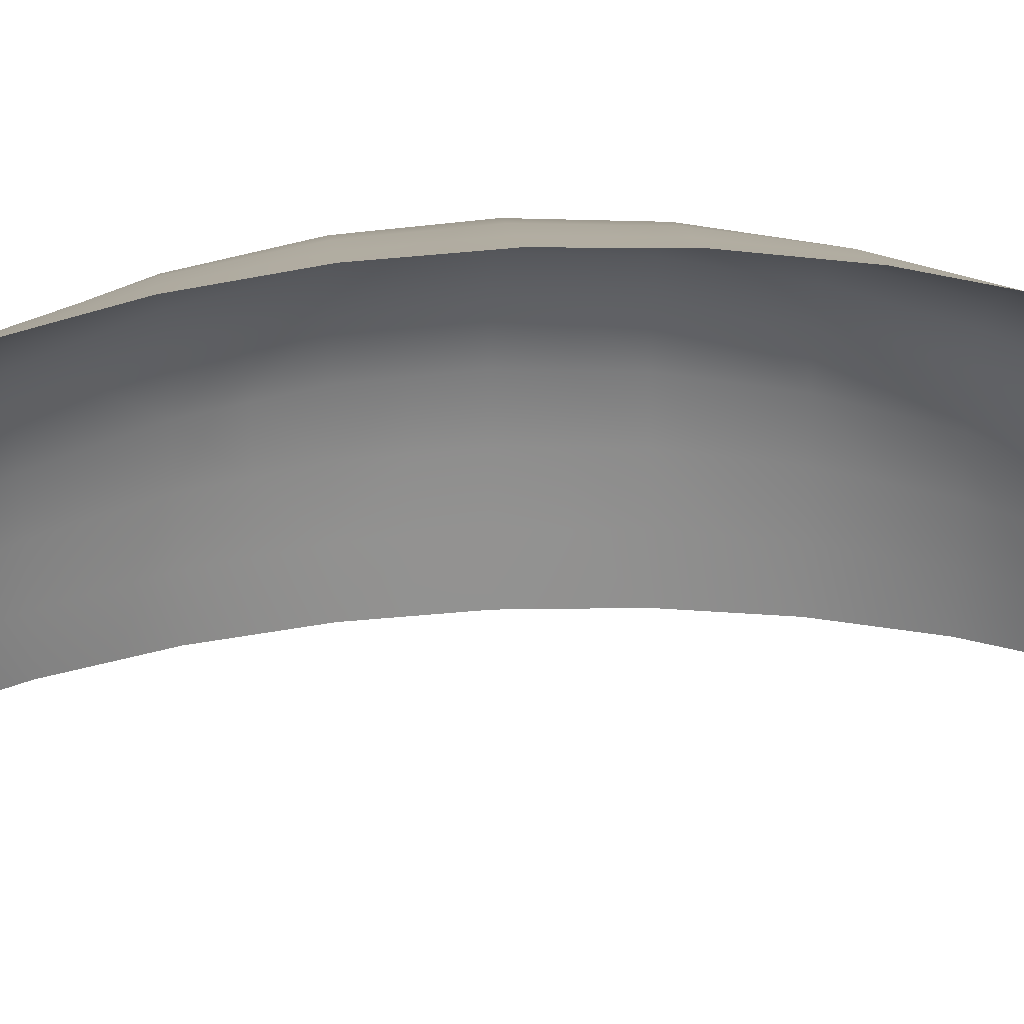
<metadata>
{"format":"obj","ext":"obj","renderer":"f3d","projection":"perspective","resolution":1024,"background":"white","views":[{"elev":32.3,"azim":-94.7,"up":"+Z"}]}
</metadata>
<code>
o Group10/mesh14/mesh14-geometry#mesh14-geometry
v 0.51 0.2907 0.45
v 0.4675 0.3234 0.4609
v 0.483 0.2907 0.4764
v 0.4904 0.3234 0.4335
v 0.5296 0.2579 0.4666
v 0.5371 0.2907 0.4237
v 0.4985 0.2579 0.4919
v 0.5609 0.2579 0.4413
v 0.5134 0.3234 0.4061
v 0.5463 0.22 0.4807
v 0.5811 0.22 0.4564
v 0.5632 0.2907 0.3968
v 0.5906 0.2579 0.4152
v 0.5117 0.22 0.5052
v 0.614 0.22 0.431
v 0.5358 0.3234 0.3783
v 0.563 0.1821 0.4948
v 0.6013 0.1821 0.4714
v 0.6374 0.1821 0.4467
v 0.587 0.2907 0.3685
v 0.6172 0.2579 0.3873
v 0.643 0.22 0.4033
v 0.525 0.1821 0.5184
v 0.6687 0.1821 0.4193
v 0.5568 0.3234 0.3498
v 0.5764 0.1399 0.5061
v 0.6175 0.1399 0.4834
v 0.6561 0.1399 0.4593
v 0.6894 0.1399 0.4321
v 0.5756 0.3234 0.32
v 0.6073 0.2907 0.3383
v 0.6659 0.22 0.3721
v 0.6929 0.1821 0.3877
v 0.5356 0.1399 0.529
v 0.7145 0.1399 0.4002
v 0.639 0.2579 0.3566
v 0.5898 0.09764 0.5174
v 0.6337 0.09764 0.4955
v 0.6749 0.09764 0.4719
v 0.7101 0.09764 0.445
v 0.7362 0.09764 0.4127
v 0.6233 0.2907 0.3056
v 0.6547 0.2579 0.3224
v 0.6814 0.22 0.3367
v 0.7082 0.1821 0.351
v 0.7296 0.1399 0.3625
v 0.5462 0.09764 0.5396
v 0.7511 0.09764 0.374
v 0.592 0.3234 0.2888
v 0.5996 0.05211 0.5257
v 0.6456 0.05211 0.5043
v 0.6886 0.05211 0.4812
v 0.7252 0.05211 0.4543
v 0.752 0.05211 0.4219
v 0.7668 0.05211 0.3824
v 0.6359 0.2907 0.2708
v 0.6656 0.2579 0.2854
v 0.6909 0.22 0.2977
v 0.7162 0.1821 0.3101
v 0.7365 0.1399 0.3201
v 0.7569 0.09764 0.33
v 0.5539 0.05211 0.5473
v 0.7717 0.05211 0.3373
v 0.6062 0.3234 0.2563
v 0.6094 0.00657 0.534
v 0.6575 0.00657 0.5131
v 0.7024 0.00657 0.4904
v 0.7404 0.00657 0.4637
v 0.7679 0.00657 0.431
v 0.7825 0.00657 0.3908
v 0.7866 0.00657 0.3445
v 0.6733 0.2579 0.2465
v 0.6462 0.2907 0.2348
v 0.6964 0.22 0.2565
v 0.7196 0.1821 0.2665
v 0.7381 0.1399 0.2746
v 0.7567 0.09764 0.2826
v 0.7702 0.05211 0.2884
v 0.5617 0.00657 0.5551
v 0.7838 0.00657 0.2943
v 0.6191 0.3234 0.2231
v 0.6154 -0.04122 0.5391
v 0.6647 -0.04122 0.5185
v 0.7107 -0.04122 0.4961
v 0.7496 -0.04122 0.4695
v 0.7775 -0.04122 0.4366
v 0.792 -0.04122 0.3959
v 0.7921 -0.04122 0.2979
v 0.7001 0.22 0.2142
v 0.6796 0.2579 0.2068
v 0.6554 0.2907 0.1982
v 0.7207 0.1821 0.2217
v 0.7372 0.1399 0.2276
v 0.7537 0.09764 0.2335
v 0.7658 0.05211 0.2379
v 0.7778 0.00657 0.2422
v 0.5664 -0.04122 0.5598
v 0.7956 -0.04122 0.349
v 0.7852 -0.04122 0.2449
v 0.6313 0.3234 0.1895
v 0.6213 -0.08901 0.5441
v 0.672 -0.08901 0.5239
v 0.7191 -0.08901 0.5017
v 0.7588 -0.08901 0.4752
v 0.7872 -0.08901 0.4421
v 0.8016 -0.08901 0.401
v 0.7926 -0.08901 0.2475
v 0.8004 -0.08901 0.3015
v 0.704 0.22 0.1721
v 0.7221 0.1821 0.1769
v 0.686 0.2579 0.1673
v 0.6648 0.2907 0.1616
v 0.7366 0.1399 0.1808
v 0.7511 0.09764 0.1847
v 0.7617 0.05211 0.1875
v 0.7723 0.00657 0.1904
v 0.7787 -0.04122 0.1921
v 0.5711 -0.08901 0.5646
v 0.8047 -0.08901 0.3534
v 0.7852 -0.08901 0.1938
v 0.6436 0.3234 0.1559
v 0.6233 -0.1379 0.5458
v 0.6744 -0.1379 0.5257
v 0.7219 -0.1379 0.5036
v 0.7619 -0.1379 0.4771
v 0.7904 -0.1379 0.444
v 0.8048 -0.1379 0.4028
v 0.795 -0.1379 0.2484
v 0.8032 -0.1379 0.3027
v 0.8077 -0.1379 0.3549
v 0.5727 -0.1379 0.5661
v 0.7874 -0.1379 0.1944
v 0.6253 -0.1869 0.5475
v 0.6768 -0.1869 0.5275
v 0.7247 -0.1869 0.5055
v 0.765 -0.1869 0.479
v 0.7937 -0.1869 0.4459
v 0.808 -0.1869 0.4045
v 0.7975 -0.1869 0.2493
v 0.8059 -0.1869 0.3039
v 0.8108 -0.1869 0.3564
v 0.5743 -0.1869 0.5677
v 0.7895 -0.1869 0.195
v 0.5727 -0.2358 0.5661
v 0.6233 -0.2358 0.5458
v 0.6744 -0.2358 0.5257
v 0.7219 -0.2358 0.5036
v 0.7619 -0.2358 0.4771
v 0.8048 -0.2358 0.4028
v 0.8077 -0.2358 0.3549
v 0.7874 -0.2358 0.1944
v 0.795 -0.2358 0.2484
v 0.8032 -0.2358 0.3027
v 0.7904 -0.2358 0.444
v 0.5711 -0.2847 0.5646
v 0.6213 -0.2847 0.5441
v 0.672 -0.2847 0.5239
v 0.7191 -0.2847 0.5017
v 0.7588 -0.2847 0.4752
v 0.8016 -0.2847 0.401
v 0.8047 -0.2847 0.3534
v 0.8004 -0.2847 0.3015
v 0.7852 -0.2847 0.1938
v 0.7926 -0.2847 0.2475
v 0.7872 -0.2847 0.4421
v 0.6154 -0.3325 0.5391
v 0.6647 -0.3325 0.5185
v 0.7107 -0.3325 0.4961
v 0.7496 -0.3325 0.4695
v 0.792 -0.3325 0.3959
v 0.7956 -0.3325 0.349
v 0.7921 -0.3325 0.2979
v 0.7852 -0.3325 0.2449
v 0.7787 -0.3325 0.1921
v 0.5664 -0.3325 0.5598
v 0.7775 -0.3325 0.4366
v 0.6575 -0.3803 0.5131
v 0.6094 -0.3803 0.534
v 0.7024 -0.3803 0.4904
v 0.7404 -0.3803 0.4637
v 0.7825 -0.3803 0.3908
v 0.7866 -0.3803 0.3445
v 0.7838 -0.3803 0.2943
v 0.7778 -0.3803 0.2422
v 0.7723 -0.3803 0.1904
v 0.5617 -0.3803 0.5551
v 0.7679 -0.3803 0.431
v 0.6886 -0.4258 0.4812
v 0.6456 -0.4258 0.5043
v 0.5996 -0.4258 0.5257
v 0.7252 -0.4258 0.4543
v 0.7668 -0.4258 0.3824
v 0.7717 -0.4258 0.3373
v 0.7702 -0.4258 0.2884
v 0.7658 -0.4258 0.2379
v 0.7617 -0.4258 0.1875
v 0.5539 -0.4258 0.5473
v 0.752 -0.4258 0.4219
v 0.7101 -0.4714 0.445
v 0.6749 -0.4714 0.4719
v 0.6337 -0.4714 0.4955
v 0.5898 -0.4714 0.5174
v 0.7511 -0.4714 0.374
v 0.7569 -0.4714 0.33
v 0.7567 -0.4714 0.2826
v 0.7537 -0.4714 0.2335
v 0.7511 -0.4714 0.1847
v 0.5462 -0.4714 0.5396
v 0.7362 -0.4714 0.4127
v 0.6894 -0.5136 0.4321
v 0.6561 -0.5136 0.4593
v 0.6175 -0.5136 0.4834
v 0.5764 -0.5136 0.5061
v 0.7296 -0.5136 0.3625
v 0.7365 -0.5136 0.3201
v 0.7381 -0.5136 0.2746
v 0.7372 -0.5136 0.2276
v 0.7366 -0.5136 0.1808
v 0.5356 -0.5136 0.529
v 0.7145 -0.5136 0.4002
v 0.6687 -0.5558 0.4193
v 0.6374 -0.5558 0.4467
v 0.6013 -0.5558 0.4714
v 0.563 -0.5558 0.4948
v 0.7082 -0.5558 0.351
v 0.7162 -0.5558 0.3101
v 0.7196 -0.5558 0.2665
v 0.7207 -0.5558 0.2217
v 0.7221 -0.5558 0.1769
v 0.525 -0.5558 0.5184
v 0.6929 -0.5558 0.3877
v 0.643 -0.5938 0.4033
v 0.614 -0.5938 0.431
v 0.5811 -0.5938 0.4564
v 0.5463 -0.5938 0.4807
v 0.6814 -0.5938 0.3367
v 0.6909 -0.5938 0.2977
v 0.6964 -0.5938 0.2565
v 0.7001 -0.5938 0.2142
v 0.704 -0.5938 0.1721
v 0.5117 -0.5938 0.5052
v 0.6659 -0.5938 0.3721
v 0.6172 -0.6317 0.3873
v 0.5906 -0.6317 0.4152
v 0.5609 -0.6317 0.4413
v 0.5296 -0.6317 0.4666
v 0.6547 -0.6317 0.3224
v 0.6656 -0.6317 0.2854
v 0.6733 -0.6317 0.2465
v 0.6796 -0.6317 0.2068
v 0.686 -0.6317 0.1673
v 0.4985 -0.6317 0.4919
v 0.639 -0.6317 0.3566
v 0.587 -0.6644 0.3685
v 0.5632 -0.6644 0.3968
v 0.5371 -0.6644 0.4237
v 0.51 -0.6644 0.45
v 0.6073 -0.6644 0.3383
v 0.6359 -0.6644 0.2708
v 0.6462 -0.6644 0.2348
v 0.6554 -0.6644 0.1982
v 0.6648 -0.6644 0.1616
v 0.483 -0.6644 0.4764
v 0.6233 -0.6644 0.3056
v 0.5568 -0.6972 0.3498
v 0.5756 -0.6972 0.32
v 0.5358 -0.6972 0.3783
v 0.5134 -0.6972 0.4061
v 0.4904 -0.6972 0.4335
v 0.6062 -0.6972 0.2563
v 0.6191 -0.6972 0.2231
v 0.6313 -0.6972 0.1895
v 0.6436 -0.6972 0.1559
v 0.4675 -0.6972 0.4609
v 0.592 -0.6972 0.2888
f 1 2 3
f 3 2 1
f 4 2 1
f 1 2 4
f 1 3 5
f 5 3 1
f 6 4 1
f 1 4 6
f 5 3 7
f 7 3 5
f 8 1 5
f 5 1 8
f 9 4 6
f 6 4 9
f 6 1 8
f 8 1 6
f 5 7 10
f 10 7 5
f 8 5 11
f 11 5 8
f 12 9 6
f 6 9 12
f 13 6 8
f 8 6 13
f 10 7 14
f 14 7 10
f 11 5 10
f 10 5 11
f 15 8 11
f 11 8 15
f 12 16 9
f 9 16 12
f 13 12 6
f 6 12 13
f 13 8 15
f 15 8 13
f 10 14 17
f 17 14 10
f 11 10 18
f 18 10 11
f 15 11 19
f 19 11 15
f 20 16 12
f 12 16 20
f 21 12 13
f 13 12 21
f 22 13 15
f 15 13 22
f 17 14 23
f 23 14 17
f 18 10 17
f 17 10 18
f 19 11 18
f 18 11 19
f 24 15 19
f 19 15 24
f 20 25 16
f 16 25 20
f 21 20 12
f 12 20 21
f 21 13 22
f 22 13 21
f 22 15 24
f 24 15 22
f 17 23 26
f 26 23 17
f 18 17 27
f 27 17 18
f 19 18 28
f 28 18 19
f 24 19 29
f 29 19 24
f 20 30 25
f 25 30 20
f 21 31 20
f 20 31 21
f 32 21 22
f 22 21 32
f 33 22 24
f 24 22 33
f 26 23 34
f 34 23 26
f 27 17 26
f 26 17 27
f 28 18 27
f 27 18 28
f 29 19 28
f 28 19 29
f 35 24 29
f 29 24 35
f 30 20 31
f 31 20 30
f 31 21 36
f 36 21 31
f 21 32 36
f 36 32 21
f 22 33 32
f 32 33 22
f 24 35 33
f 33 35 24
f 26 34 37
f 37 34 26
f 27 26 38
f 38 26 27
f 28 27 39
f 39 27 28
f 29 28 40
f 40 28 29
f 29 41 35
f 35 41 29
f 42 30 31
f 31 30 42
f 43 31 36
f 36 31 43
f 44 36 32
f 32 36 44
f 45 32 33
f 33 32 45
f 46 33 35
f 35 33 46
f 37 34 47
f 47 34 37
f 38 26 37
f 37 26 38
f 39 27 38
f 38 27 39
f 40 28 39
f 39 28 40
f 41 29 40
f 40 29 41
f 48 35 41
f 41 35 48
f 30 42 49
f 49 42 30
f 31 43 42
f 42 43 31
f 36 44 43
f 43 44 36
f 32 45 44
f 44 45 32
f 33 46 45
f 45 46 33
f 35 48 46
f 46 48 35
f 37 47 50
f 50 47 37
f 38 37 51
f 51 37 38
f 39 38 52
f 52 38 39
f 40 39 53
f 53 39 40
f 40 54 41
f 41 54 40
f 41 55 48
f 48 55 41
f 42 56 49
f 49 56 42
f 43 57 42
f 42 57 43
f 58 43 44
f 44 43 58
f 59 44 45
f 45 44 59
f 60 45 46
f 46 45 60
f 61 46 48
f 48 46 61
f 50 47 62
f 62 47 50
f 51 37 50
f 50 37 51
f 52 38 51
f 51 38 52
f 53 39 52
f 52 39 53
f 54 40 53
f 53 40 54
f 55 41 54
f 54 41 55
f 63 48 55
f 55 48 63
f 57 56 42
f 42 56 57
f 56 64 49
f 49 64 56
f 58 57 43
f 43 57 58
f 59 58 44
f 44 58 59
f 60 59 45
f 45 59 60
f 61 60 46
f 46 60 61
f 63 61 48
f 48 61 63
f 50 62 65
f 65 62 50
f 51 50 66
f 66 50 51
f 52 51 67
f 67 51 52
f 53 52 68
f 68 52 53
f 53 69 54
f 54 69 53
f 54 70 55
f 55 70 54
f 71 63 55
f 55 63 71
f 57 72 56
f 56 72 57
f 56 73 64
f 64 73 56
f 74 57 58
f 58 57 74
f 75 58 59
f 59 58 75
f 76 59 60
f 60 59 76
f 77 60 61
f 61 60 77
f 78 61 63
f 63 61 78
f 65 62 79
f 79 62 65
f 66 50 65
f 65 50 66
f 67 51 66
f 66 51 67
f 68 52 67
f 67 52 68
f 69 53 68
f 68 53 69
f 70 54 69
f 69 54 70
f 71 55 70
f 70 55 71
f 80 63 71
f 71 63 80
f 74 72 57
f 57 72 74
f 72 73 56
f 56 73 72
f 73 81 64
f 64 81 73
f 75 74 58
f 58 74 75
f 76 75 59
f 59 75 76
f 77 76 60
f 60 76 77
f 78 77 61
f 61 77 78
f 80 78 63
f 63 78 80
f 65 79 82
f 82 79 65
f 66 65 83
f 83 65 66
f 67 66 84
f 84 66 67
f 67 85 68
f 68 85 67
f 68 86 69
f 69 86 68
f 69 87 70
f 70 87 69
f 87 71 70
f 70 71 87
f 88 80 71
f 71 80 88
f 89 72 74
f 74 72 89
f 90 73 72
f 72 73 90
f 91 81 73
f 73 81 91
f 92 74 75
f 75 74 92
f 93 75 76
f 76 75 93
f 94 76 77
f 77 76 94
f 95 77 78
f 78 77 95
f 96 78 80
f 80 78 96
f 82 79 97
f 97 79 82
f 83 65 82
f 82 65 83
f 84 66 83
f 83 66 84
f 85 67 84
f 84 67 85
f 86 68 85
f 85 68 86
f 87 69 86
f 86 69 87
f 71 87 98
f 98 87 71
f 99 80 88
f 88 80 99
f 88 71 98
f 98 71 88
f 89 90 72
f 72 90 89
f 92 89 74
f 74 89 92
f 90 91 73
f 73 91 90
f 91 100 81
f 81 100 91
f 93 92 75
f 75 92 93
f 94 93 76
f 76 93 94
f 95 94 77
f 77 94 95
f 96 95 78
f 78 95 96
f 99 96 80
f 80 96 99
f 82 97 101
f 101 97 82
f 83 82 102
f 102 82 83
f 84 83 103
f 103 83 84
f 84 104 85
f 85 104 84
f 85 105 86
f 86 105 85
f 86 106 87
f 87 106 86
f 106 98 87
f 87 98 106
f 107 99 88
f 88 99 107
f 108 88 98
f 98 88 108
f 109 90 89
f 89 90 109
f 110 89 92
f 92 89 110
f 111 91 90
f 90 91 111
f 112 100 91
f 91 100 112
f 113 92 93
f 93 92 113
f 114 93 94
f 94 93 114
f 115 94 95
f 95 94 115
f 116 95 96
f 96 95 116
f 117 96 99
f 99 96 117
f 101 97 118
f 118 97 101
f 102 82 101
f 101 82 102
f 103 83 102
f 102 83 103
f 104 84 103
f 103 84 104
f 105 85 104
f 104 85 105
f 106 86 105
f 105 86 106
f 98 106 119
f 119 106 98
f 120 99 107
f 107 99 120
f 107 88 108
f 108 88 107
f 108 98 119
f 119 98 108
f 109 111 90
f 90 111 109
f 110 109 89
f 89 109 110
f 113 110 92
f 92 110 113
f 111 112 91
f 91 112 111
f 112 121 100
f 100 121 112
f 114 113 93
f 93 113 114
f 115 114 94
f 94 114 115
f 116 115 95
f 95 115 116
f 117 116 96
f 96 116 117
f 120 117 99
f 99 117 120
f 118 122 101
f 101 122 118
f 101 123 102
f 102 123 101
f 102 124 103
f 103 124 102
f 103 125 104
f 104 125 103
f 104 126 105
f 105 126 104
f 105 127 106
f 106 127 105
f 127 119 106
f 106 119 127
f 128 120 107
f 107 120 128
f 129 107 108
f 108 107 129
f 130 108 119
f 119 108 130
f 122 118 131
f 131 118 122
f 123 101 122
f 122 101 123
f 124 102 123
f 123 102 124
f 125 103 124
f 124 103 125
f 126 104 125
f 125 104 126
f 127 105 126
f 126 105 127
f 119 127 130
f 130 127 119
f 120 128 132
f 132 128 120
f 107 129 128
f 128 129 107
f 108 130 129
f 129 130 108
f 131 133 122
f 122 133 131
f 122 134 123
f 123 134 122
f 123 135 124
f 124 135 123
f 124 136 125
f 125 136 124
f 125 137 126
f 126 137 125
f 126 138 127
f 127 138 126
f 138 130 127
f 127 130 138
f 139 132 128
f 128 132 139
f 140 128 129
f 129 128 140
f 141 129 130
f 130 129 141
f 133 131 142
f 142 131 133
f 134 122 133
f 133 122 134
f 135 123 134
f 134 123 135
f 136 124 135
f 135 124 136
f 137 125 136
f 136 125 137
f 138 126 137
f 137 126 138
f 130 138 141
f 141 138 130
f 132 139 143
f 143 139 132
f 128 140 139
f 139 140 128
f 129 141 140
f 140 141 129
f 144 133 142
f 142 133 144
f 145 134 133
f 133 134 145
f 146 135 134
f 134 135 146
f 147 136 135
f 135 136 147
f 148 137 136
f 136 137 148
f 137 149 138
f 138 149 137
f 138 150 141
f 141 150 138
f 139 151 143
f 143 151 139
f 140 152 139
f 139 152 140
f 141 153 140
f 140 153 141
f 133 144 145
f 145 144 133
f 134 145 146
f 146 145 134
f 135 146 147
f 147 146 135
f 136 147 148
f 148 147 136
f 137 148 154
f 154 148 137
f 149 137 154
f 154 137 149
f 150 138 149
f 149 138 150
f 153 141 150
f 150 141 153
f 151 139 152
f 152 139 151
f 152 140 153
f 153 140 152
f 155 145 144
f 144 145 155
f 156 146 145
f 145 146 156
f 157 147 146
f 146 147 157
f 158 148 147
f 147 148 158
f 159 154 148
f 148 154 159
f 154 160 149
f 149 160 154
f 149 161 150
f 150 161 149
f 150 162 153
f 153 162 150
f 152 163 151
f 151 163 152
f 153 164 152
f 152 164 153
f 145 155 156
f 156 155 145
f 146 156 157
f 157 156 146
f 147 157 158
f 158 157 147
f 148 158 159
f 159 158 148
f 154 159 165
f 165 159 154
f 160 154 165
f 165 154 160
f 161 149 160
f 160 149 161
f 162 150 161
f 161 150 162
f 164 153 162
f 162 153 164
f 163 152 164
f 164 152 163
f 166 156 155
f 155 156 166
f 167 157 156
f 156 157 167
f 168 158 157
f 157 158 168
f 168 159 158
f 158 159 168
f 169 165 159
f 159 165 169
f 165 170 160
f 160 170 165
f 160 171 161
f 161 171 160
f 162 161 172
f 172 161 162
f 164 162 173
f 173 162 164
f 163 164 174
f 174 164 163
f 167 156 166
f 166 156 167
f 166 155 175
f 175 155 166
f 168 157 167
f 167 157 168
f 159 168 169
f 169 168 159
f 165 169 176
f 176 169 165
f 170 165 176
f 176 165 170
f 171 160 170
f 170 160 171
f 172 161 171
f 171 161 172
f 173 162 172
f 172 162 173
f 174 164 173
f 173 164 174
f 177 167 166
f 166 167 177
f 178 166 175
f 175 166 178
f 179 168 167
f 167 168 179
f 179 169 168
f 168 169 179
f 180 176 169
f 169 176 180
f 176 181 170
f 170 181 176
f 170 182 171
f 171 182 170
f 172 171 183
f 183 171 172
f 173 172 184
f 184 172 173
f 174 173 185
f 185 173 174
f 179 167 177
f 177 167 179
f 177 166 178
f 178 166 177
f 178 175 186
f 186 175 178
f 169 179 180
f 180 179 169
f 176 180 187
f 187 180 176
f 181 176 187
f 187 176 181
f 182 170 181
f 181 170 182
f 183 171 182
f 182 171 183
f 184 172 183
f 183 172 184
f 185 173 184
f 184 173 185
f 188 179 177
f 177 179 188
f 189 177 178
f 178 177 189
f 190 178 186
f 186 178 190
f 191 180 179
f 179 180 191
f 191 187 180
f 180 187 191
f 187 192 181
f 181 192 187
f 182 181 193
f 193 181 182
f 183 182 194
f 194 182 183
f 184 183 195
f 195 183 184
f 185 184 196
f 196 184 185
f 191 179 188
f 188 179 191
f 188 177 189
f 189 177 188
f 189 178 190
f 190 178 189
f 190 186 197
f 197 186 190
f 187 191 198
f 198 191 187
f 192 187 198
f 198 187 192
f 193 181 192
f 192 181 193
f 194 182 193
f 193 182 194
f 195 183 194
f 194 183 195
f 196 184 195
f 195 184 196
f 199 191 188
f 188 191 199
f 200 188 189
f 189 188 200
f 201 189 190
f 190 189 201
f 202 190 197
f 197 190 202
f 199 198 191
f 191 198 199
f 198 203 192
f 192 203 198
f 193 192 204
f 204 192 193
f 194 193 205
f 205 193 194
f 195 194 206
f 206 194 195
f 196 195 207
f 207 195 196
f 199 188 200
f 200 188 199
f 200 189 201
f 201 189 200
f 201 190 202
f 202 190 201
f 202 197 208
f 208 197 202
f 198 199 209
f 209 199 198
f 203 198 209
f 209 198 203
f 204 192 203
f 203 192 204
f 205 193 204
f 204 193 205
f 206 194 205
f 205 194 206
f 207 195 206
f 206 195 207
f 210 199 200
f 200 199 210
f 211 200 201
f 201 200 211
f 212 201 202
f 202 201 212
f 213 202 208
f 208 202 213
f 210 209 199
f 199 209 210
f 209 214 203
f 203 214 209
f 204 203 215
f 215 203 204
f 205 204 216
f 216 204 205
f 206 205 217
f 217 205 206
f 207 206 218
f 218 206 207
f 210 200 211
f 211 200 210
f 211 201 212
f 212 201 211
f 212 202 213
f 213 202 212
f 213 208 219
f 219 208 213
f 209 210 220
f 220 210 209
f 214 209 220
f 220 209 214
f 215 203 214
f 214 203 215
f 216 204 215
f 215 204 216
f 217 205 216
f 216 205 217
f 218 206 217
f 217 206 218
f 221 210 211
f 211 210 221
f 222 211 212
f 212 211 222
f 223 212 213
f 213 212 223
f 224 213 219
f 219 213 224
f 221 220 210
f 210 220 221
f 220 225 214
f 214 225 220
f 215 214 226
f 226 214 215
f 216 215 227
f 227 215 216
f 217 216 228
f 228 216 217
f 218 217 229
f 229 217 218
f 221 211 222
f 222 211 221
f 222 212 223
f 223 212 222
f 223 213 224
f 224 213 223
f 224 219 230
f 230 219 224
f 220 221 231
f 231 221 220
f 225 220 231
f 231 220 225
f 226 214 225
f 225 214 226
f 227 215 226
f 226 215 227
f 228 216 227
f 227 216 228
f 229 217 228
f 228 217 229
f 232 221 222
f 222 221 232
f 233 222 223
f 223 222 233
f 234 223 224
f 224 223 234
f 235 224 230
f 230 224 235
f 232 231 221
f 221 231 232
f 231 236 225
f 225 236 231
f 226 225 237
f 237 225 226
f 227 226 238
f 238 226 227
f 228 227 239
f 239 227 228
f 229 228 240
f 240 228 229
f 232 222 233
f 233 222 232
f 233 223 234
f 234 223 233
f 234 224 235
f 235 224 234
f 235 230 241
f 241 230 235
f 231 232 242
f 242 232 231
f 236 231 242
f 242 231 236
f 237 225 236
f 236 225 237
f 238 226 237
f 237 226 238
f 239 227 238
f 238 227 239
f 240 228 239
f 239 228 240
f 243 232 233
f 233 232 243
f 244 233 234
f 234 233 244
f 245 234 235
f 235 234 245
f 246 235 241
f 241 235 246
f 243 242 232
f 232 242 243
f 242 247 236
f 236 247 242
f 237 236 248
f 248 236 237
f 238 237 249
f 249 237 238
f 239 238 250
f 250 238 239
f 240 239 251
f 251 239 240
f 243 233 244
f 244 233 243
f 244 234 245
f 245 234 244
f 245 235 246
f 246 235 245
f 246 241 252
f 252 241 246
f 242 243 253
f 253 243 242
f 247 242 253
f 253 242 247
f 248 236 247
f 247 236 248
f 249 237 248
f 248 237 249
f 250 238 249
f 249 238 250
f 251 239 250
f 250 239 251
f 243 244 254
f 254 244 243
f 244 245 255
f 255 245 244
f 256 245 246
f 246 245 256
f 257 246 252
f 252 246 257
f 243 258 253
f 253 258 243
f 258 247 253
f 253 247 258
f 247 259 248
f 248 259 247
f 249 248 260
f 260 248 249
f 250 249 261
f 261 249 250
f 251 250 262
f 262 250 251
f 244 255 254
f 254 255 244
f 258 243 254
f 254 243 258
f 255 245 256
f 256 245 255
f 256 246 257
f 257 246 256
f 257 252 263
f 263 252 257
f 247 258 264
f 264 258 247
f 247 264 259
f 259 264 247
f 248 259 260
f 260 259 248
f 261 249 260
f 260 249 261
f 262 250 261
f 261 250 262
f 254 255 265
f 265 255 254
f 254 266 258
f 258 266 254
f 255 256 267
f 267 256 255
f 268 256 257
f 257 256 268
f 269 257 263
f 263 257 269
f 266 264 258
f 258 264 266
f 264 270 259
f 259 270 264
f 260 259 271
f 271 259 260
f 261 260 272
f 272 260 261
f 262 261 273
f 273 261 262
f 255 267 265
f 265 267 255
f 266 254 265
f 265 254 266
f 267 256 268
f 268 256 267
f 268 257 269
f 269 257 268
f 269 263 274
f 274 263 269
f 264 266 275
f 275 266 264
f 264 275 270
f 270 275 264
f 259 270 271
f 271 270 259
f 272 260 271
f 271 260 272
f 273 261 272
f 272 261 273

</code>
